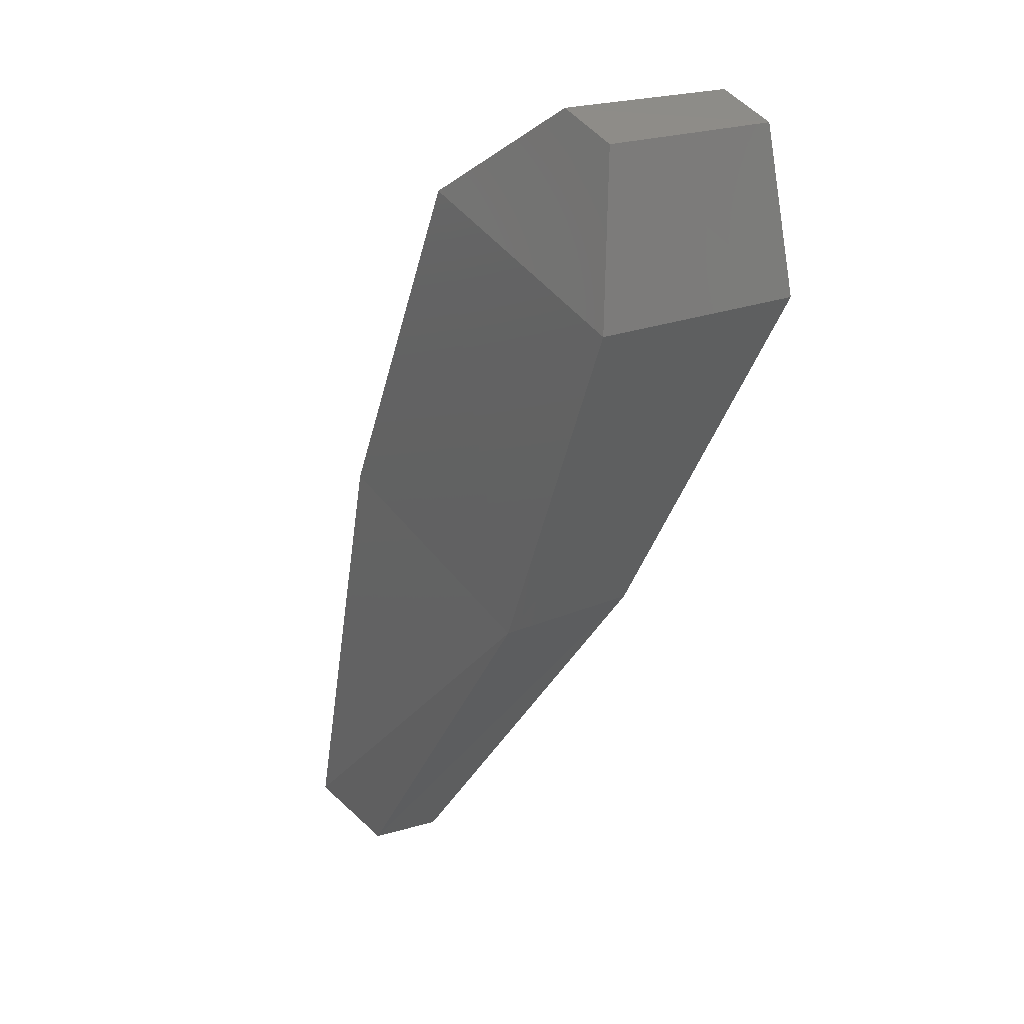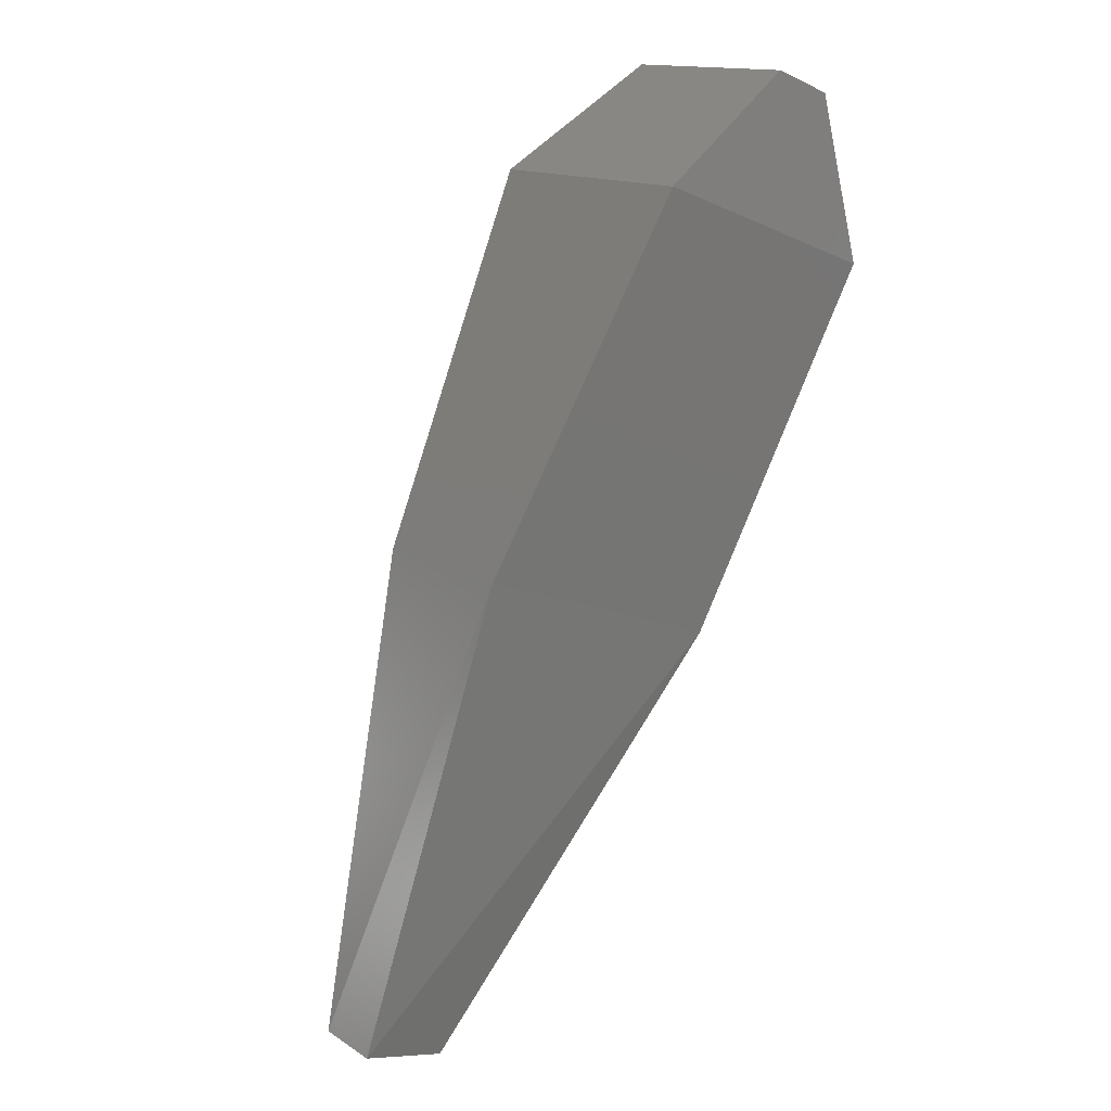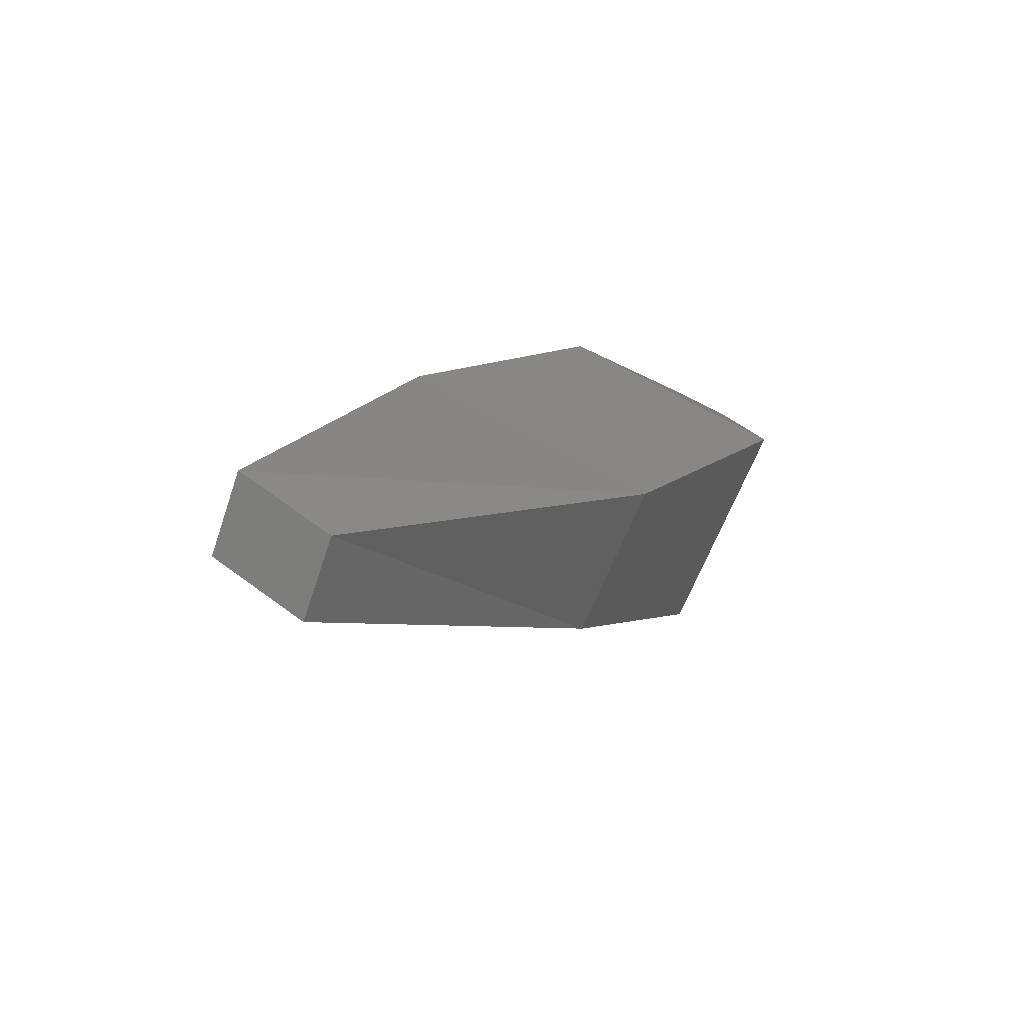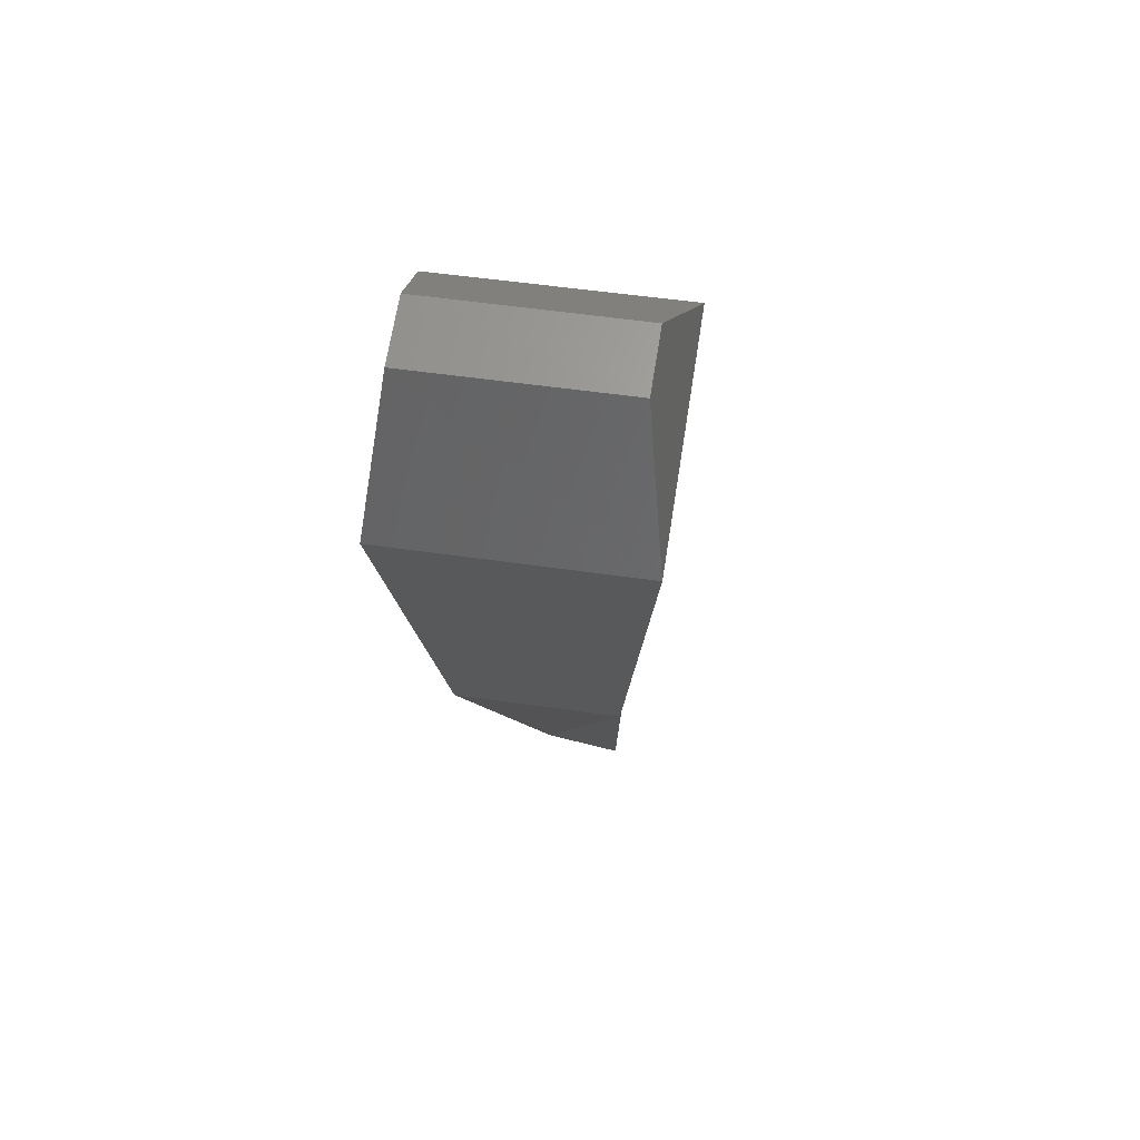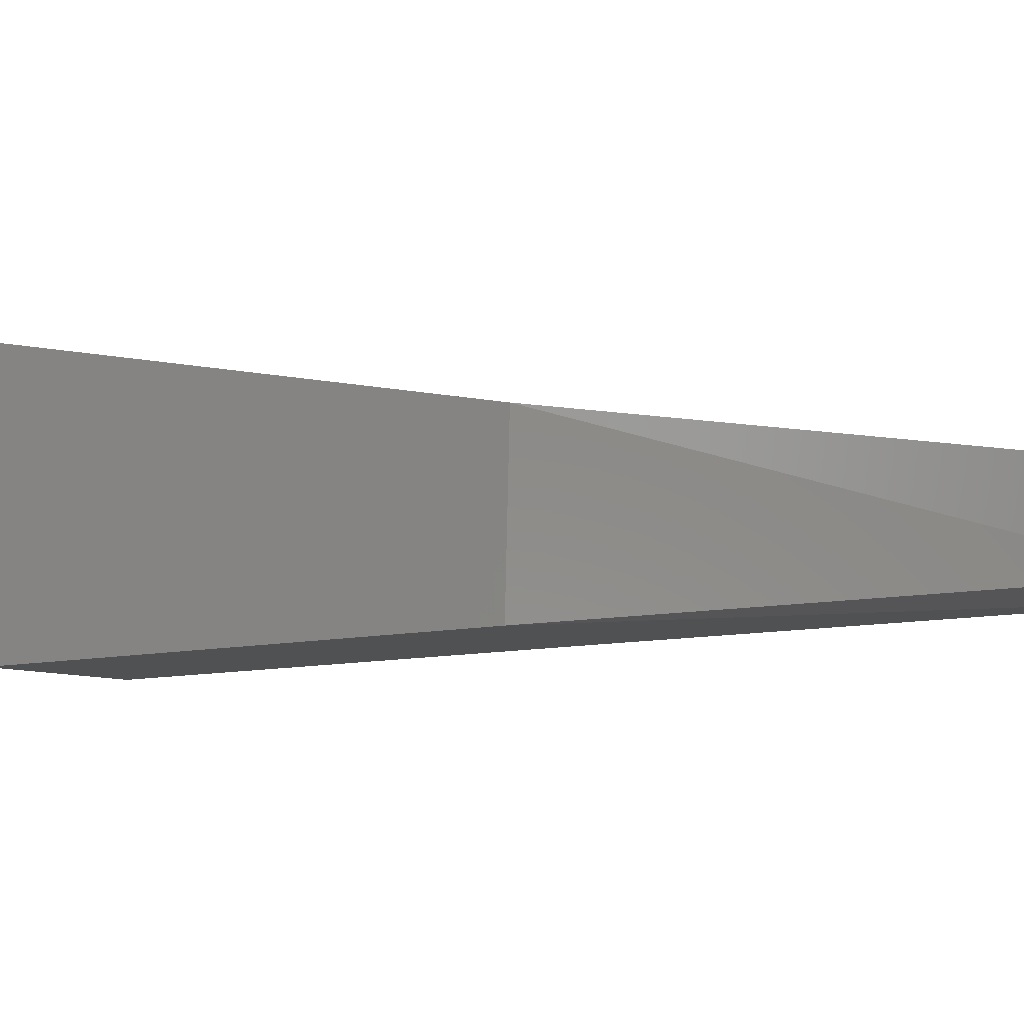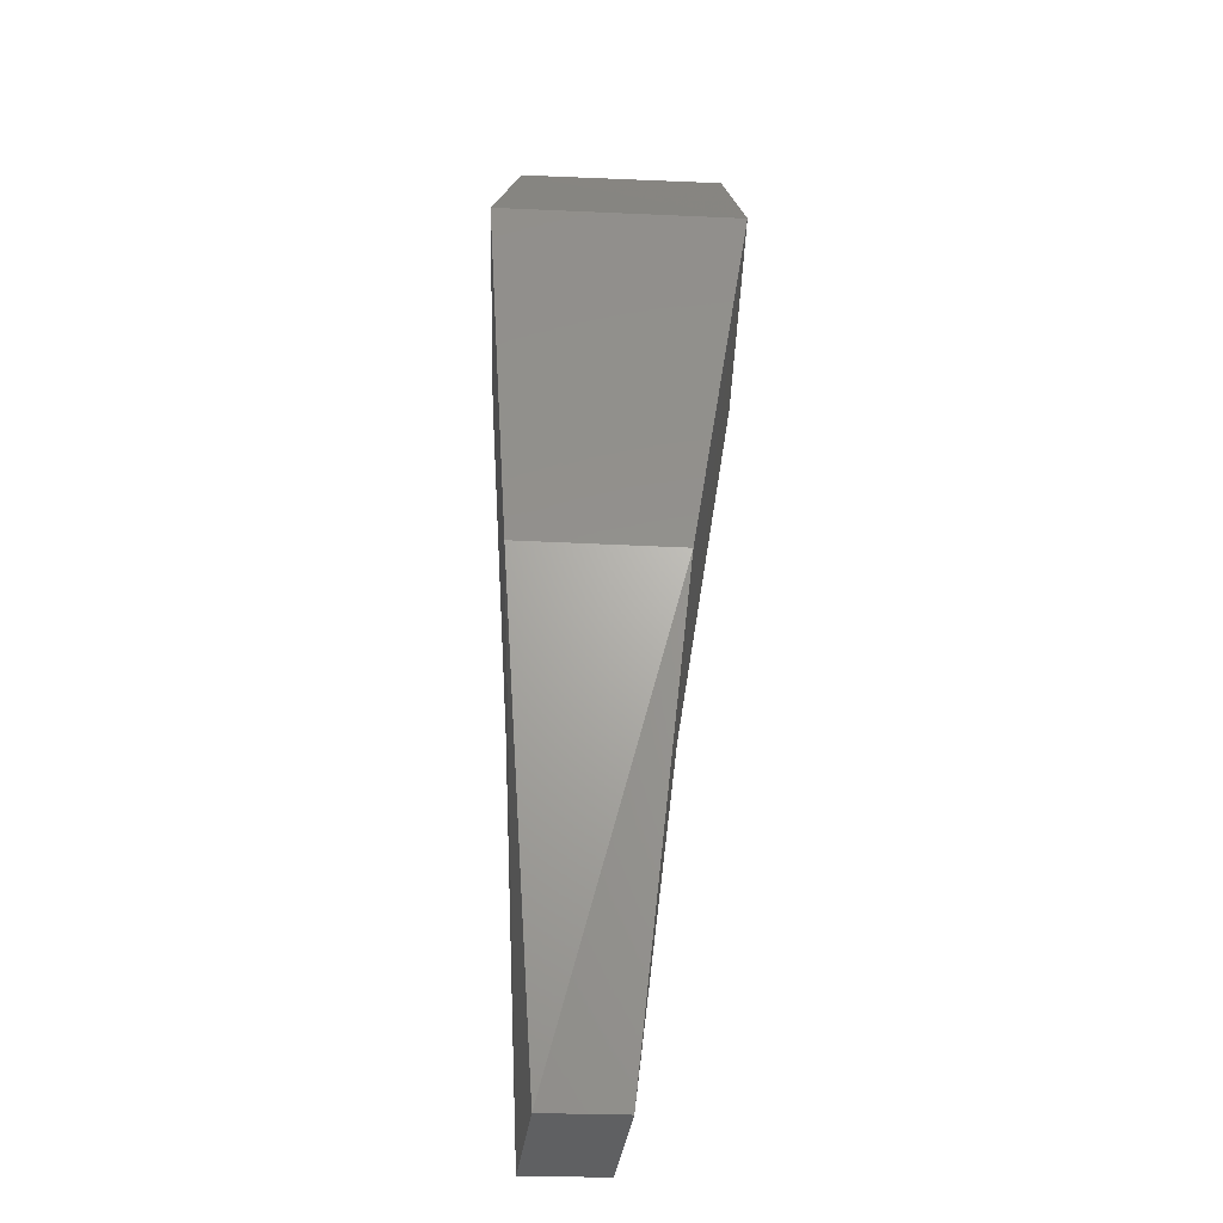
<metadata>
{"format":"stl","ext":"stl","renderer":"f3d","projection":"perspective","resolution":1024,"background":"white","views":[{"elev":20.9,"azim":51.3,"up":"+Z"},{"elev":16.0,"azim":-37.7,"up":"+Z"},{"elev":-72.5,"azim":-22.5,"up":"+Z"},{"elev":44.4,"azim":100.1,"up":"+Z"},{"elev":-5.0,"azim":127.4,"up":"+Y"},{"elev":-61.1,"azim":88.8,"up":"+Z"}]}
</metadata>
<code>
# stl→obj: 16 verts, 28 faces
v 21.18 3.433 34.33
v 21.19 3.581 34.31
v 21.43 3.385 35.18
v 21.42 3.689 35.17
v 21.78 3.334 35.84
v 21.77 3.794 35.83
v 22.07 3.765 36.02
v 21.36 3.607 34.25
v 21.35 3.458 34.27
v 21.91 3.694 34.99
v 21.91 3.39 34.99
v 22.23 3.799 35.66
v 22.23 3.339 35.66
v 22.19 3.385 35.98
v 22.18 3.766 35.97
v 22.08 3.384 36.02
f 1 2 3
f 2 3 4
f 3 4 5
f 4 5 6
f 5 6 7
f 8 9 10
f 9 10 11
f 10 11 12
f 11 12 13
f 12 13 14
f 7 15 6
f 15 6 12
f 6 12 4
f 12 4 10
f 4 10 8
f 14 16 13
f 16 13 5
f 13 5 11
f 5 11 3
f 11 3 1
f 9 1 8
f 1 8 2
f 7 15 16
f 15 16 14
f 1 11 9
f 8 4 2
f 14 12 15
f 7 5 16

</code>
